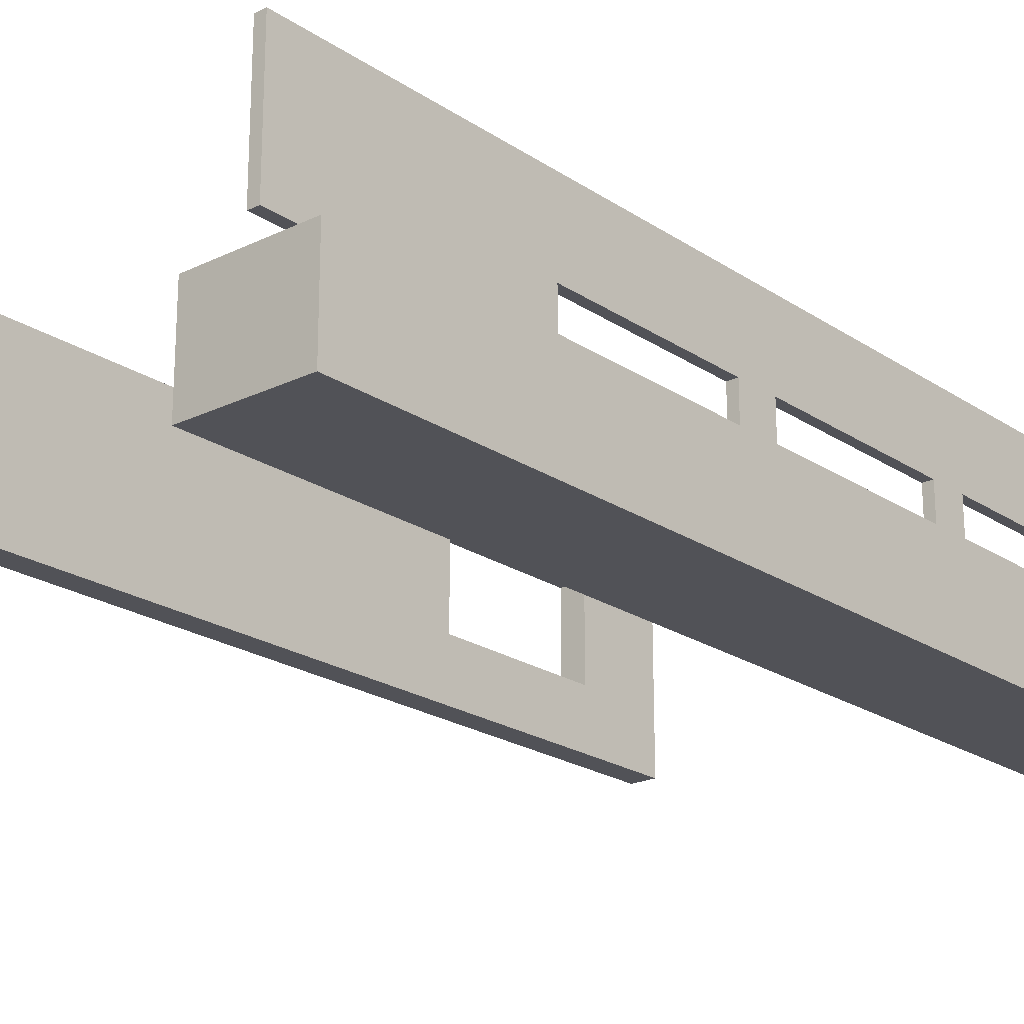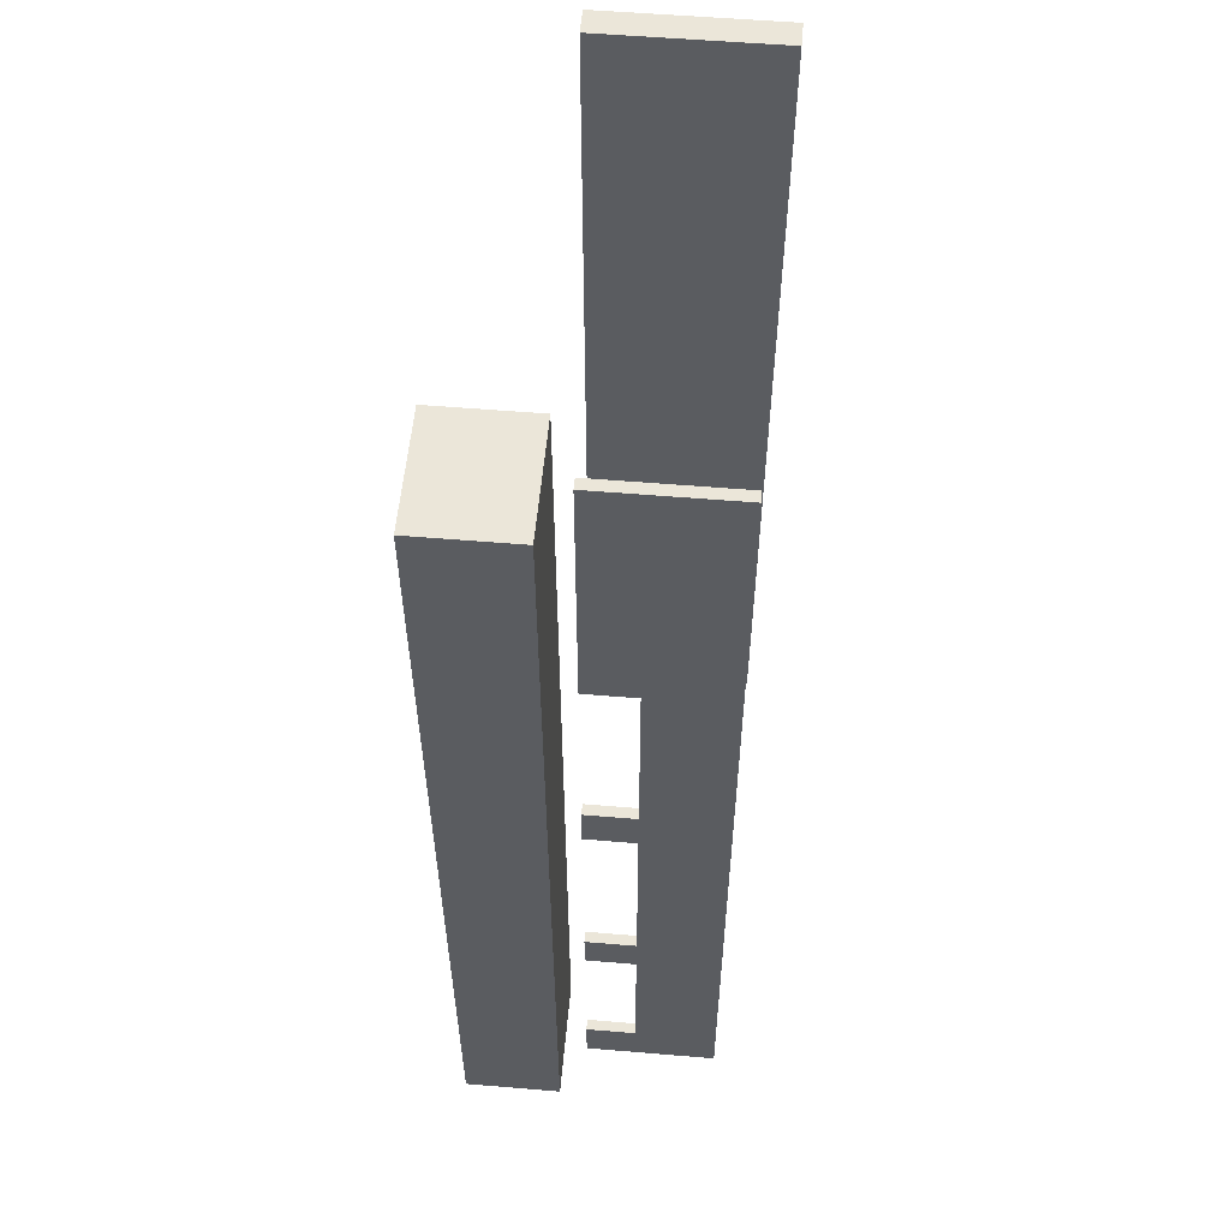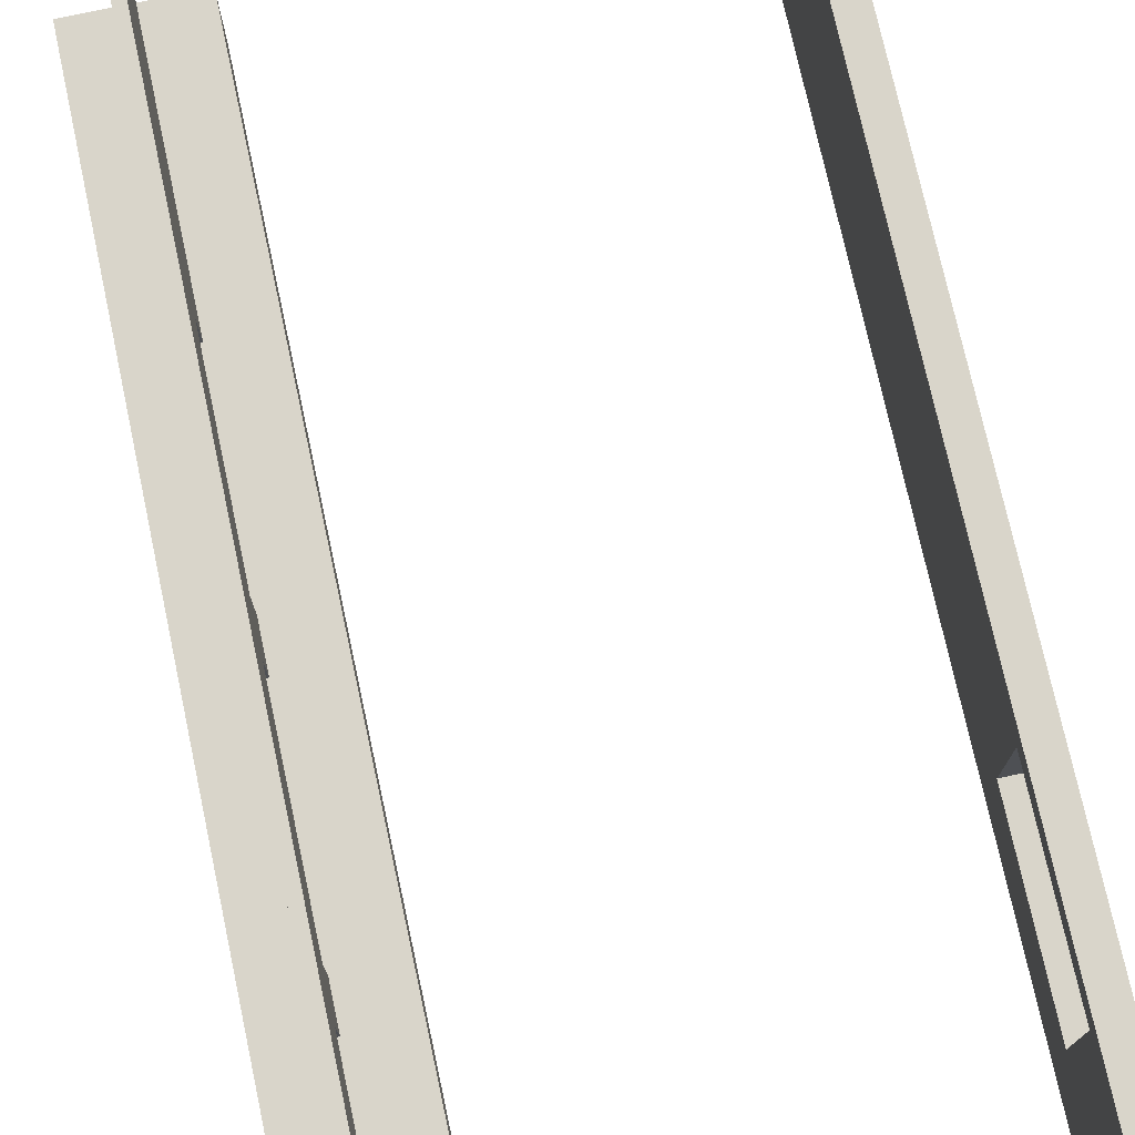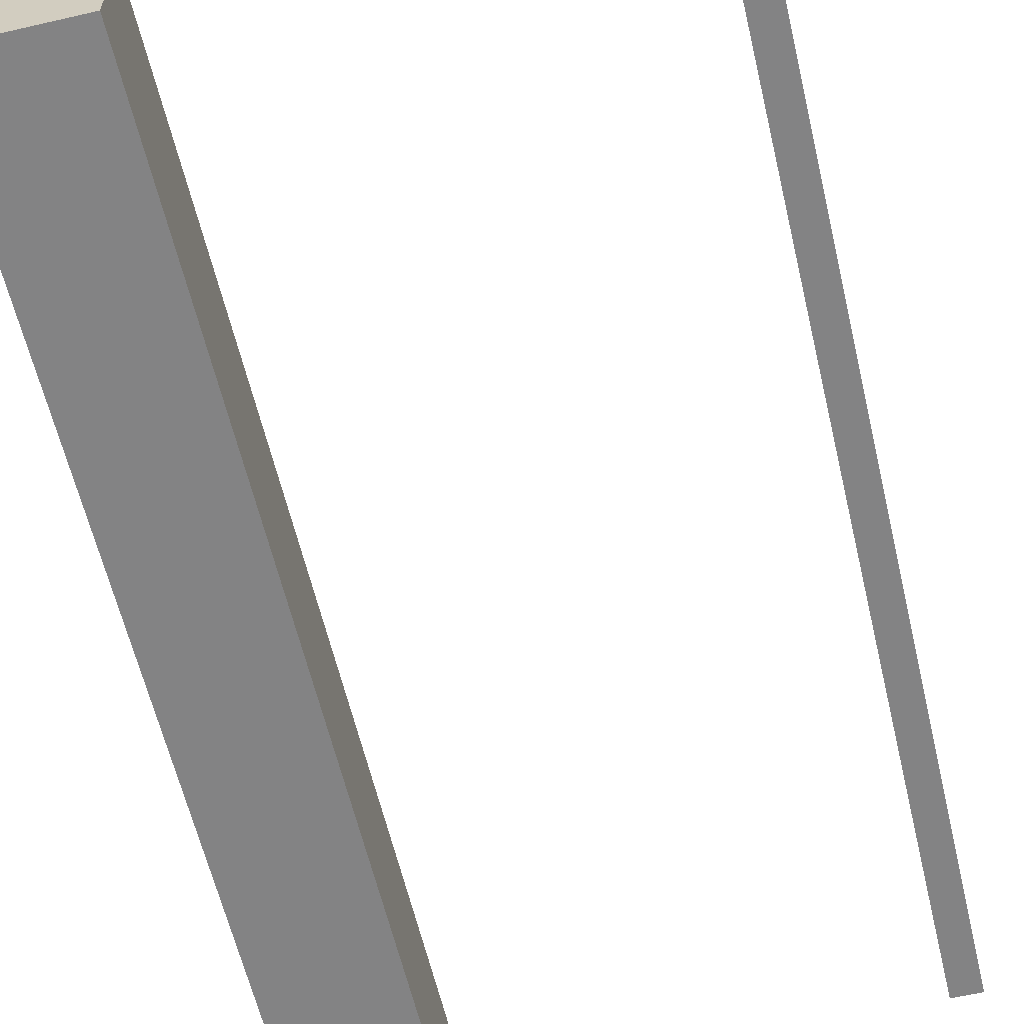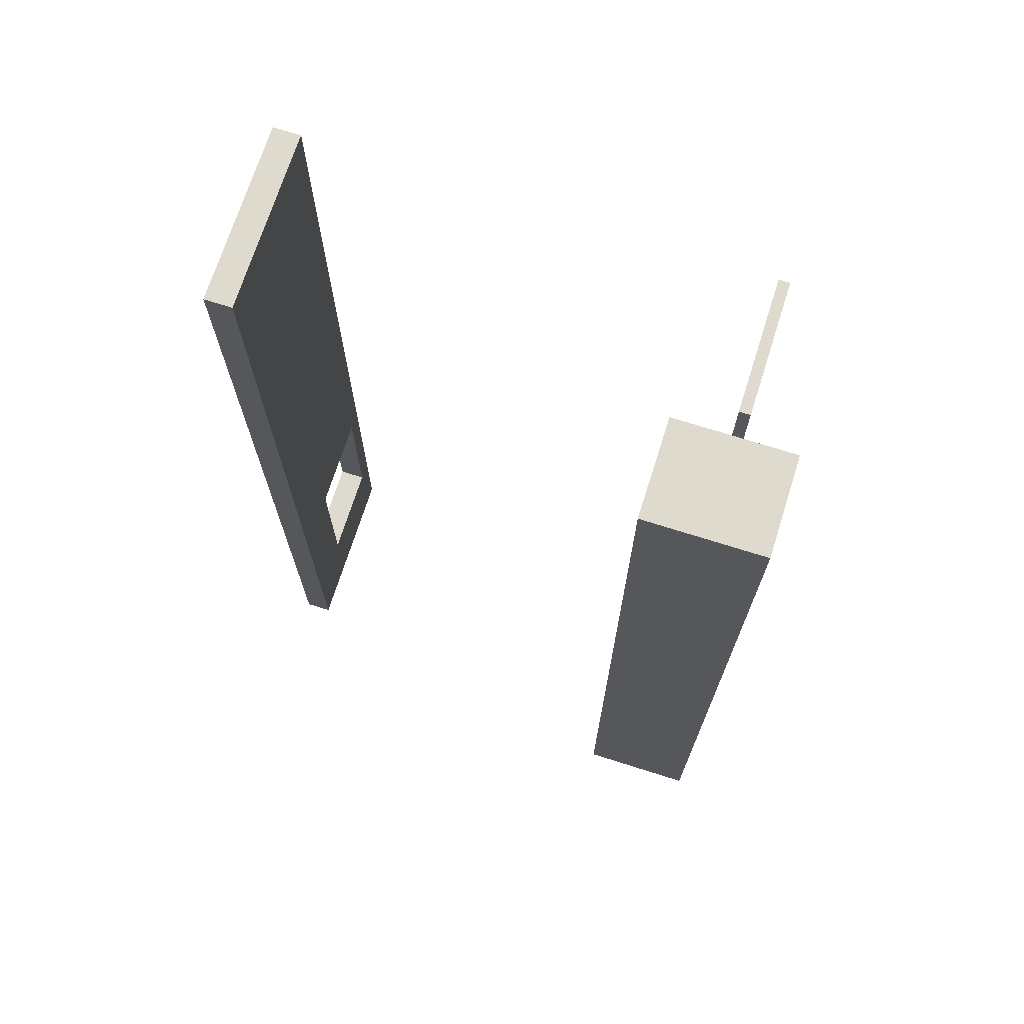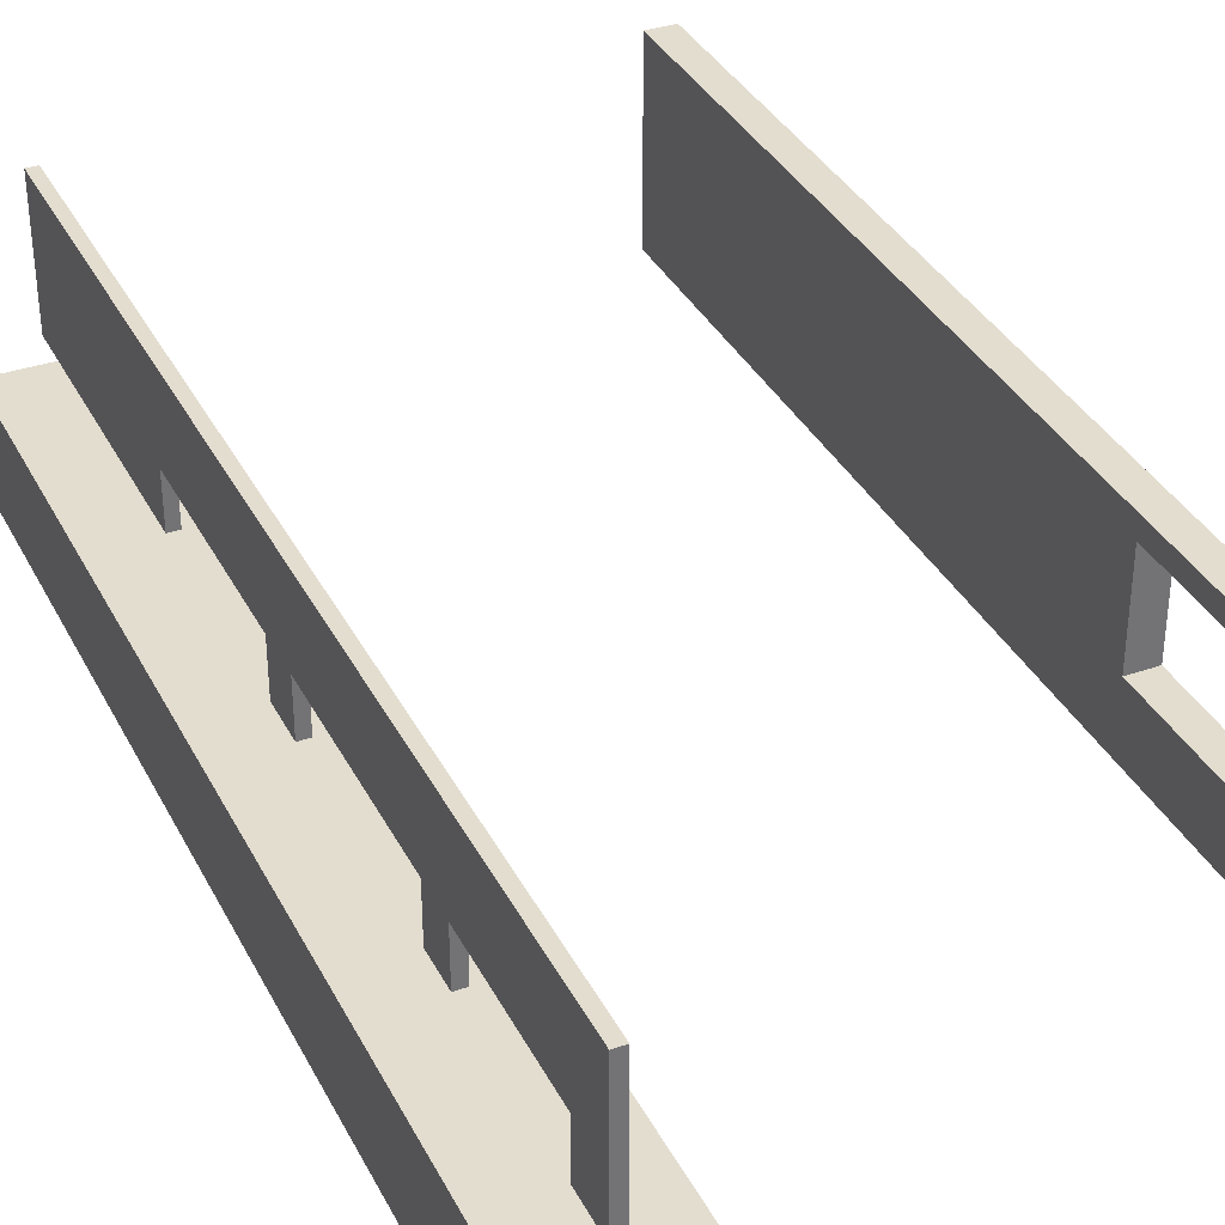
<metadata>
{"format":"obj","ext":"obj","renderer":"f3d","projection":"perspective","resolution":1024,"background":"white","views":[{"elev":-21.6,"azim":-139.4,"up":"+Z"},{"elev":56.0,"azim":-85.0,"up":"+Y"},{"elev":74.7,"azim":-12.2,"up":"+Z"},{"elev":-61.2,"azim":13.3,"up":"+Z"},{"elev":71.1,"azim":-162.4,"up":"+Y"},{"elev":35.6,"azim":-24.4,"up":"+Z"}]}
</metadata>
<code>
g body_1
v -0.9079 2.54 -0.3418
v -0.9079 0 -0.3418
v -0.9079 0 -0.0851
v -0.9079 2.54 -0.0851
v -0.9079 2.54 -0.0851
v -0.9079 0 -0.0851
v -0.5998 0 -0.0851
v -0.5998 2.54 -0.0851
v -0.5998 2.54 -0.0851
v -0.5998 0 -0.0851
v -0.5998 0 -0.3418
v -0.5998 2.54 -0.3418
v -0.5998 2.54 -0.3418
v -0.5998 0 -0.3418
v -0.9079 0 -0.3418
v -0.9079 2.54 -0.3418
v -0.5998 2.54 -0.3418
v -0.9079 2.54 -0.3418
v -0.9079 2.54 -0.0851
v -0.5998 2.54 -0.0851
v -0.5998 0 -0.0851
v -0.9079 0 -0.0851
v -0.9079 0 -0.3418
v -0.5998 0 -0.3418
f 1 3 4
f 3 1 2
f 5 7 8
f 7 5 6
f 9 11 12
f 11 9 10
f 15 13 14
f 13 15 16
f 17 19 20
f 19 17 18
f 23 21 22
f 21 23 24
g body_2
v 0.4461 2.54 0.3467
v 0.4461 0 0.3467
v 0.5184 0 0.3467
v 0.5184 2.54 0.3467
v 0.5184 2.54 -0.1298
v 0.4461 2.54 -0.1298
v 0.4461 2.54 0.3467
v 0.5184 2.54 0.3467
v 0.5184 2.54 -0.1298
v 0.5184 0 -0.1298
v 0.4461 0 -0.1298
v 0.4461 2.54 -0.1298
v 0.5184 0 0.3467
v 0.4461 0 0.3467
v 0.4461 0 -0.1298
v 0.5184 0 -0.1298
v 0.4461 2.54 0.3467
v 0.4461 2.54 -0.1298
v 0.4461 0.7362 0.03702
v 0.4461 0 -0.1298
v 0.4461 0.2602 0.03702
v 0.4461 0 0.3467
v 0.4461 0.2602 0.2954
v 0.4461 0.7362 0.2954
v 0.5184 2.54 0.3467
v 0.5184 0.7362 0.2954
v 0.5184 0.7362 0.03702
v 0.5184 0 0.3467
v 0.5184 0.2602 0.2954
v 0.5184 0 -0.1298
v 0.5184 0.2602 0.03702
v 0.5184 2.54 -0.1298
v 0.5184 0.7362 0.03702
v 0.4461 0.7362 0.03702
v 0.4461 0.2602 0.03702
v 0.5184 0.2602 0.03702
v 0.5184 0.7362 0.03702
v 0.5184 0.7362 0.2954
v 0.4461 0.7362 0.2954
v 0.4461 0.7362 0.03702
v 0.4461 0.7362 0.2954
v 0.5184 0.7362 0.2954
v 0.5184 0.2602 0.2954
v 0.4461 0.2602 0.2954
v 0.5184 0.2602 0.2954
v 0.5184 0.2602 0.03702
v 0.4461 0.2602 0.03702
v 0.4461 0.2602 0.2954
f 46 45 44
f 43 41 42
f 41 43 48
f 43 44 45
f 45 46 47
f 48 46 41
f 44 43 42
f 46 48 47
f 27 25 26
f 25 27 28
f 51 49 50
f 50 52 53
f 52 50 49
f 55 52 54
f 52 55 53
f 51 54 56
f 54 51 55
f 49 51 56
f 35 33 34
f 33 35 36
f 31 29 30
f 29 31 32
f 39 37 38
f 37 39 40
f 57 59 60
f 59 57 58
f 63 61 62
f 61 63 64
f 65 67 68
f 67 65 66
f 69 71 72
f 71 69 70
g body_3
v -0.7471 0.5492 -0.02412
v -0.7754 0.5492 -0.02412
v -0.7754 0.6546 -0.02412
v -0.7471 0.6546 -0.02412
v -0.7471 0.6546 0.1078
v -0.7471 0.6546 -0.02412
v -0.7754 0.6546 -0.02412
v -0.7754 0.6546 0.1078
v -0.7471 1.192 0.1078
v -0.7471 0.6546 0.1078
v -0.7754 0.6546 0.1078
v -0.7754 1.192 0.1078
v -0.7471 1.192 -0.02412
v -0.7471 1.192 0.1078
v -0.7754 1.192 0.1078
v -0.7754 1.192 -0.02412
v -0.7471 1.192 -0.02412
v -0.7754 1.192 -0.02412
v -0.7754 1.307 -0.02412
v -0.7471 1.307 -0.02412
v -0.7471 1.307 0.1078
v -0.7471 1.307 -0.02412
v -0.7754 1.307 -0.02412
v -0.7754 1.307 0.1078
v -0.7471 1.828 0.1078
v -0.7471 1.307 0.1078
v -0.7754 1.307 0.1078
v -0.7754 1.828 0.1078
v -0.7471 1.828 -0.02412
v -0.7471 1.828 0.1078
v -0.7754 1.828 0.1078
v -0.7754 1.828 -0.02412
v -0.7754 2.54 -0.02412
v -0.7471 2.54 -0.02412
v -0.7471 1.828 -0.02412
v -0.7754 1.828 -0.02412
v -0.7471 2.54 -0.02412
v -0.7754 2.54 -0.02412
v -0.7754 2.54 0.3246
v -0.7471 2.54 0.3246
v -0.7754 2.54 0.3246
v -0.7754 0 0.3246
v -0.7471 0 0.3246
v -0.7471 2.54 0.3246
v -0.7471 0 0.3246
v -0.7754 0 0.3246
v -0.7754 0 -0.02412
v -0.7471 0 -0.02412
v -0.7471 0 -0.02412
v -0.7754 0 -0.02412
v -0.7754 0.1242 -0.02412
v -0.7471 0.1242 -0.02412
v -0.7754 2.54 0.3246
v -0.7754 1.192 0.1078
v -0.7754 0.6546 0.1078
v -0.7754 1.307 0.1078
v -0.7754 0.5492 -0.02412
v -0.7754 0.5492 0.1078
v -0.7754 1.828 0.1078
v -0.7754 1.192 -0.02412
v -0.7754 0 -0.02412
v -0.7754 0 0.3246
v -0.7754 0.1242 0.1078
v -0.7754 0.6546 -0.02412
v -0.7754 2.54 -0.02412
v -0.7754 1.828 -0.02412
v -0.7754 1.307 -0.02412
v -0.7754 0.1242 -0.02412
v -0.7471 2.54 -0.02412
v -0.7471 2.54 0.3246
v -0.7471 1.828 0.1078
v -0.7471 0 0.3246
v -0.7471 1.307 0.1078
v -0.7471 1.192 -0.02412
v -0.7471 1.307 -0.02412
v -0.7471 0.6546 0.1078
v -0.7471 1.192 0.1078
v -0.7471 0.5492 -0.02412
v -0.7471 0.6546 -0.02412
v -0.7471 0.1242 0.1078
v -0.7471 0.5492 0.1078
v -0.7471 0 -0.02412
v -0.7471 0.1242 -0.02412
v -0.7471 1.828 -0.02412
v -0.7471 0.5492 0.1078
v -0.7471 0.1242 0.1078
v -0.7754 0.1242 0.1078
v -0.7754 0.5492 0.1078
v -0.7471 0.5492 -0.02412
v -0.7471 0.5492 0.1078
v -0.7754 0.5492 0.1078
v -0.7754 0.5492 -0.02412
v -0.7471 0.1242 0.1078
v -0.7471 0.1242 -0.02412
v -0.7754 0.1242 -0.02412
v -0.7754 0.1242 0.1078
f 73 75 76
f 75 73 74
f 89 91 92
f 91 89 90
f 105 107 108
f 107 105 106
f 128 132 126
f 125 127 130
f 135 133 134
f 130 134 125
f 129 127 136
f 128 125 131
f 134 130 135
f 137 131 125
f 132 128 139
f 133 135 140
f 127 125 126
f 127 129 130
f 131 137 138
f 126 125 128
f 113 115 116
f 115 113 114
f 154 152 144
f 145 146 147
f 145 142 144
f 152 154 155
f 150 148 153
f 144 153 148
f 153 144 152
f 148 150 151
f 144 149 145
f 142 145 143
f 141 143 156
f 146 145 149
f 143 141 142
f 149 144 148
f 121 123 124
f 123 121 122
f 111 109 110
f 109 111 112
f 119 117 118
f 117 119 120
f 99 97 98
f 97 99 100
f 101 103 104
f 103 101 102
f 95 93 94
f 93 95 96
f 83 81 82
f 81 83 84
f 87 85 86
f 85 87 88
f 77 79 80
f 79 77 78
f 157 159 160
f 159 157 158
f 161 163 164
f 163 161 162
f 165 167 168
f 167 165 166

</code>
